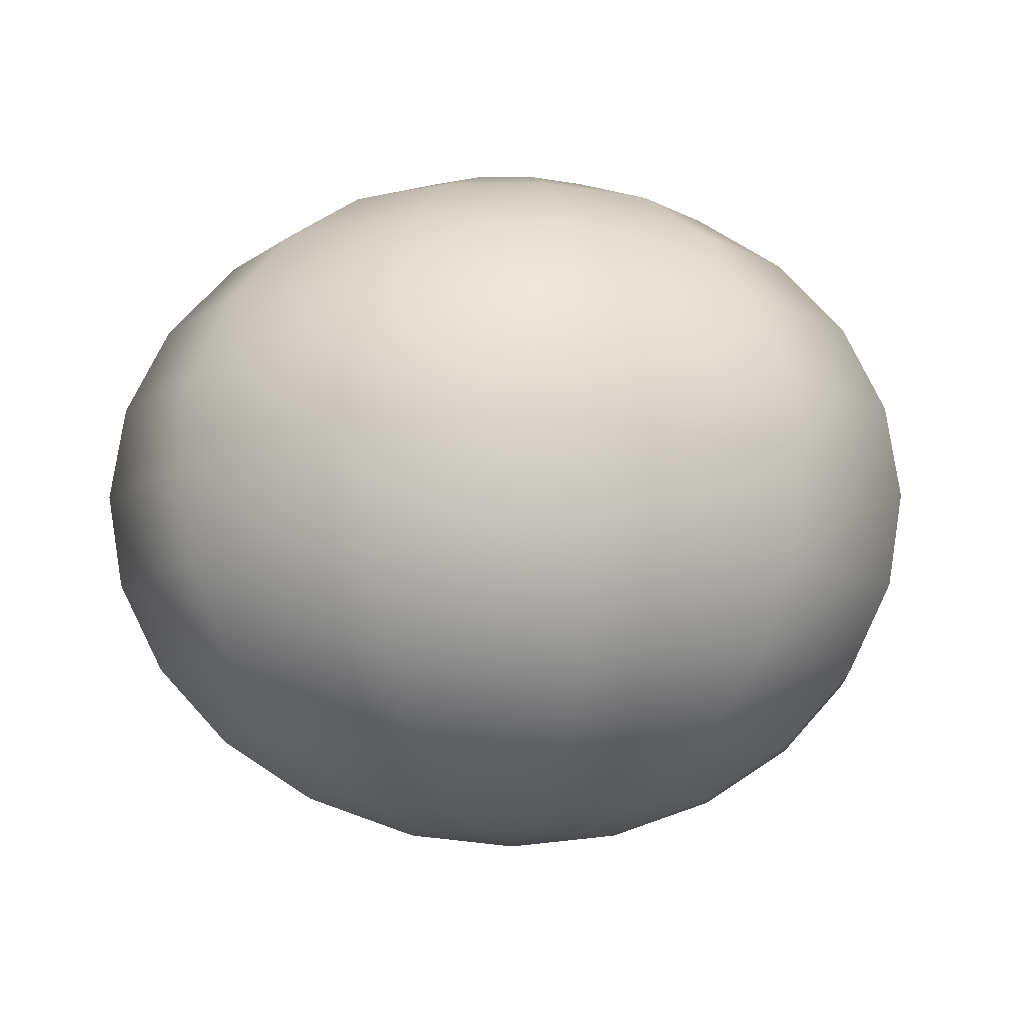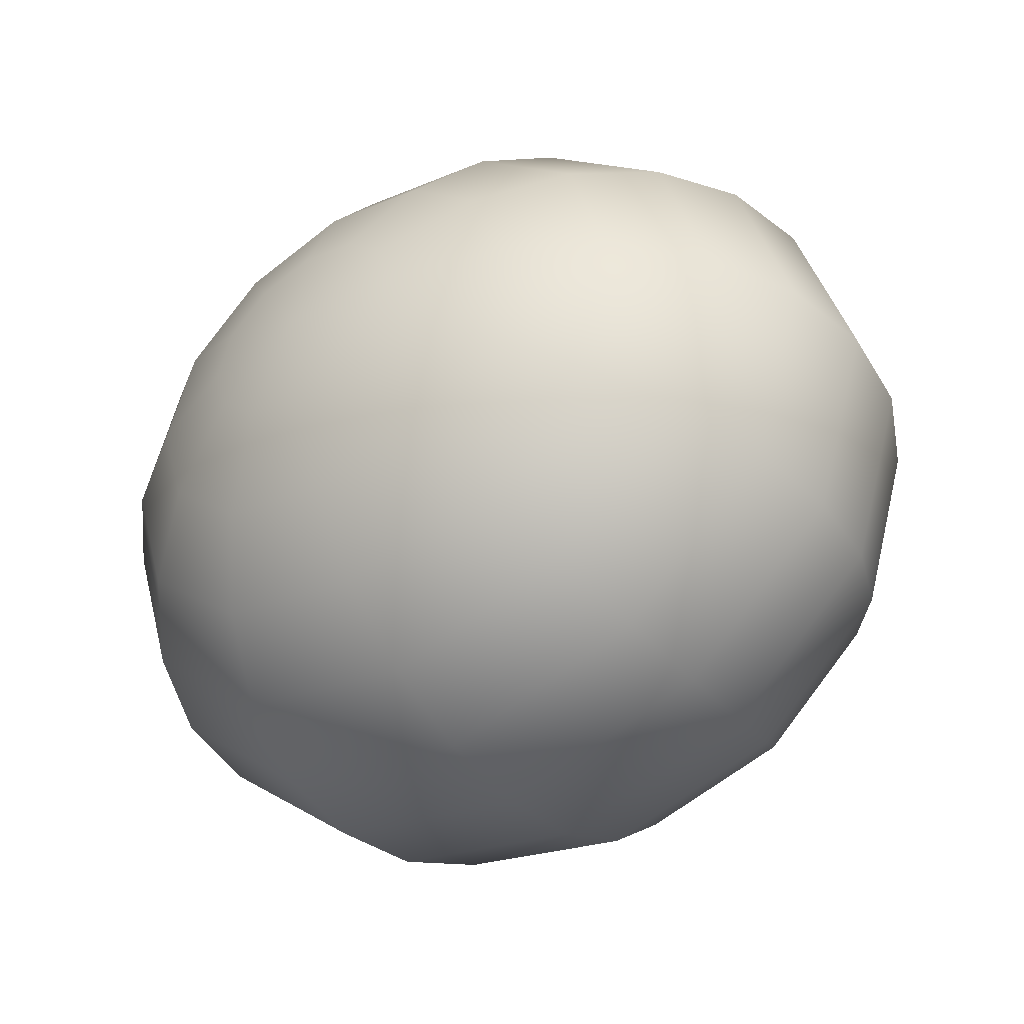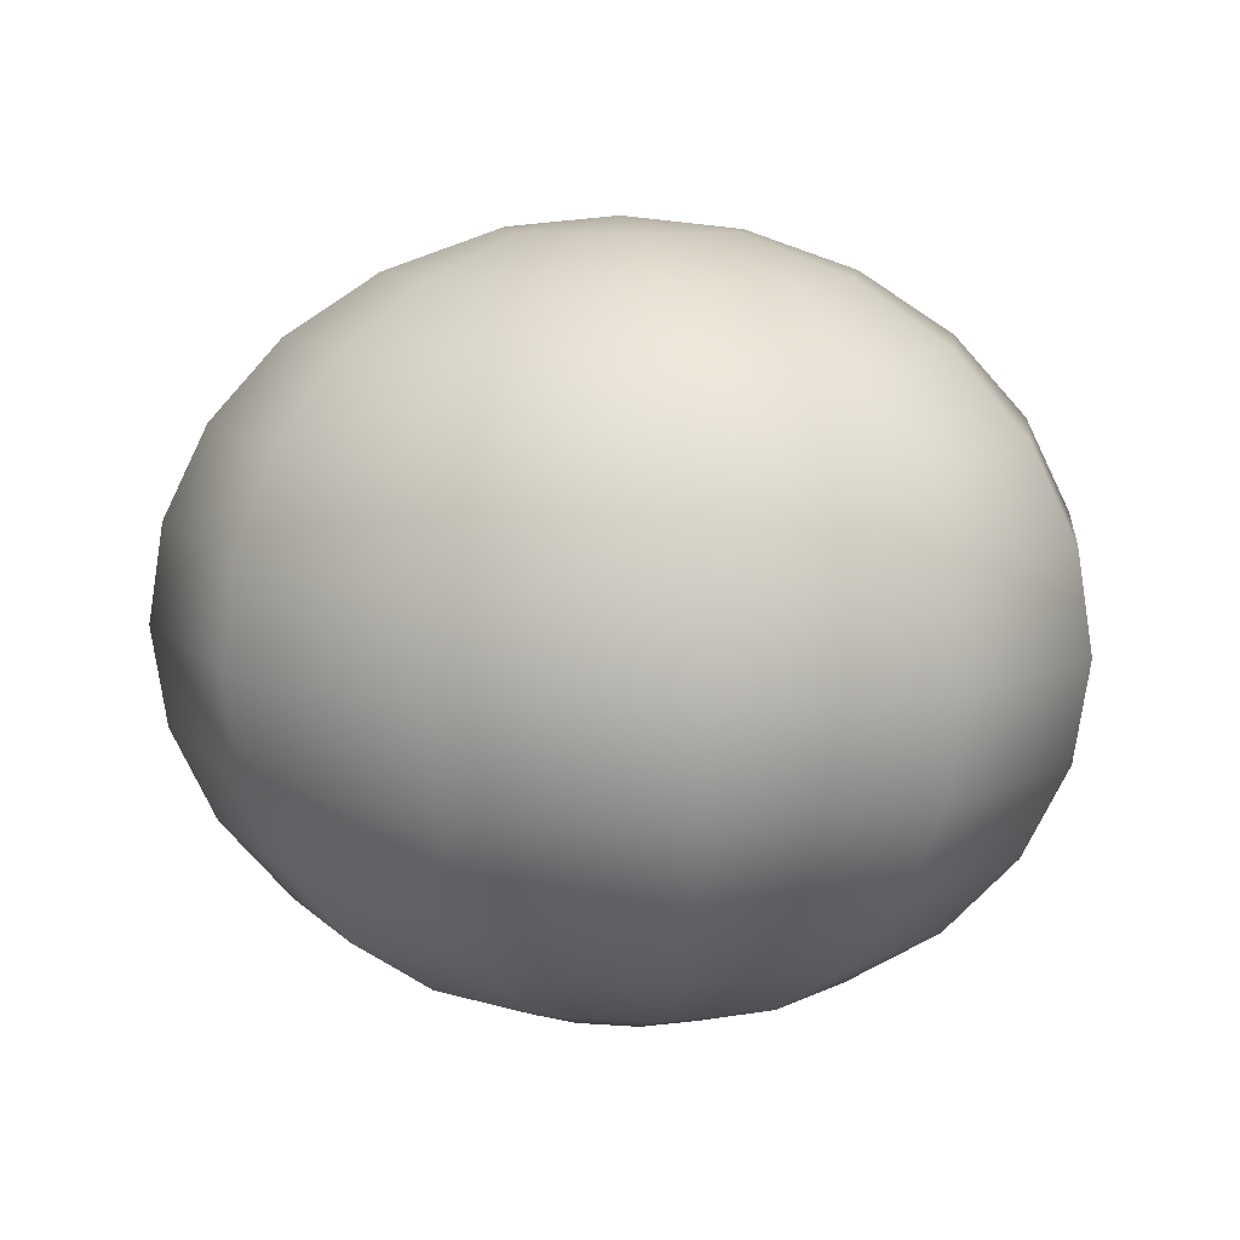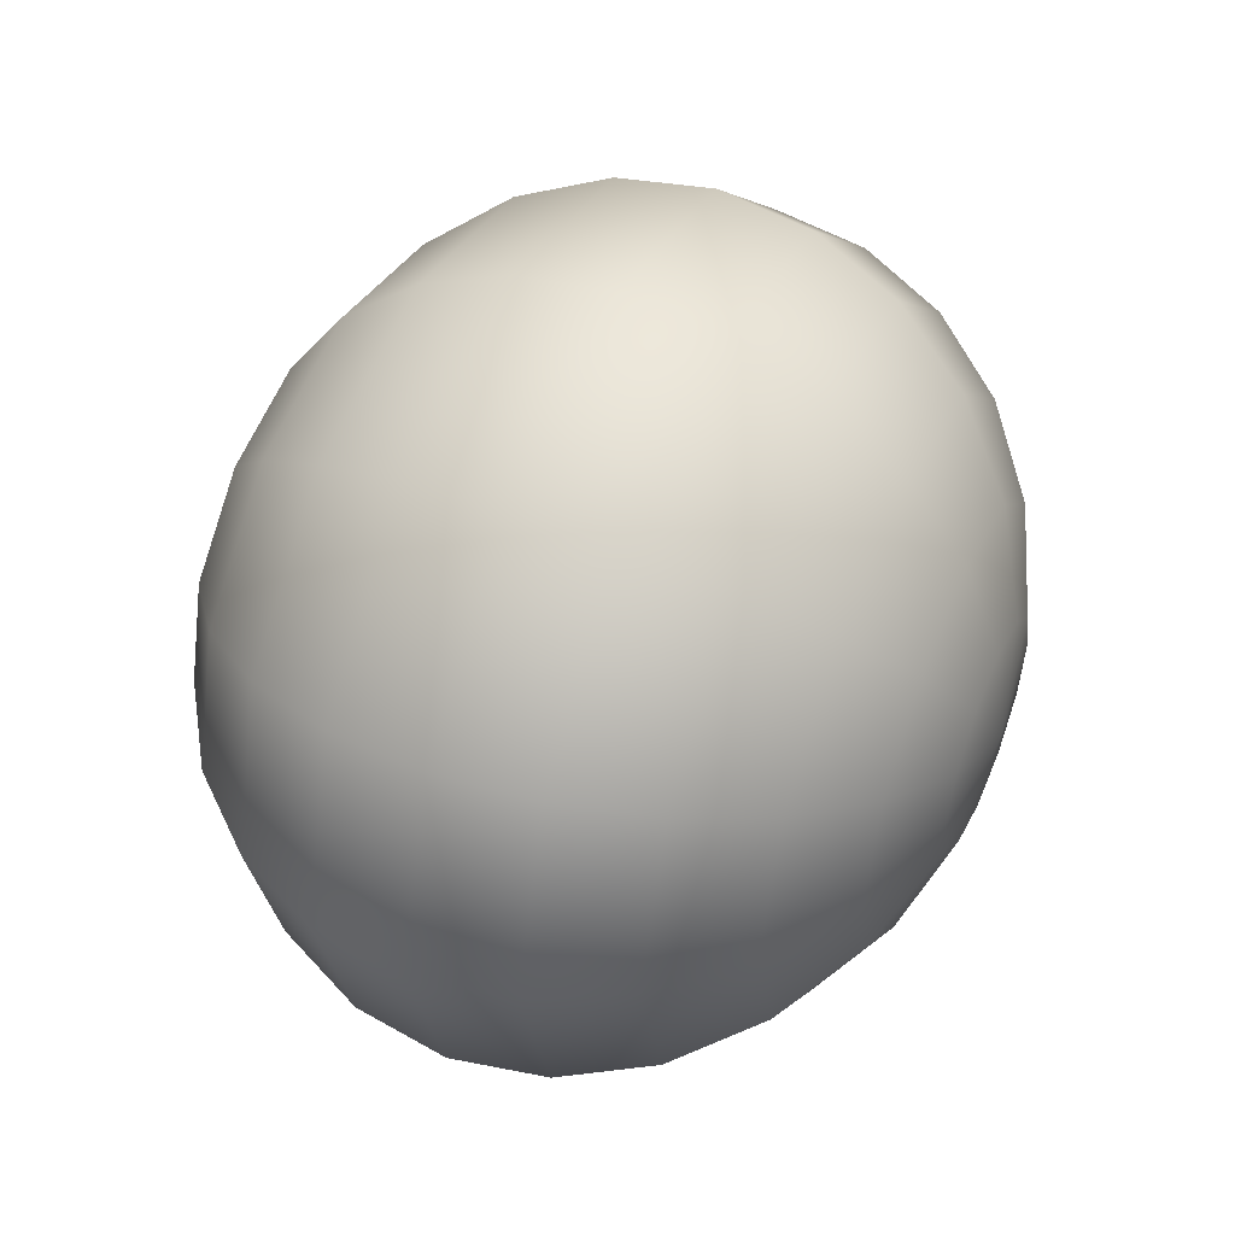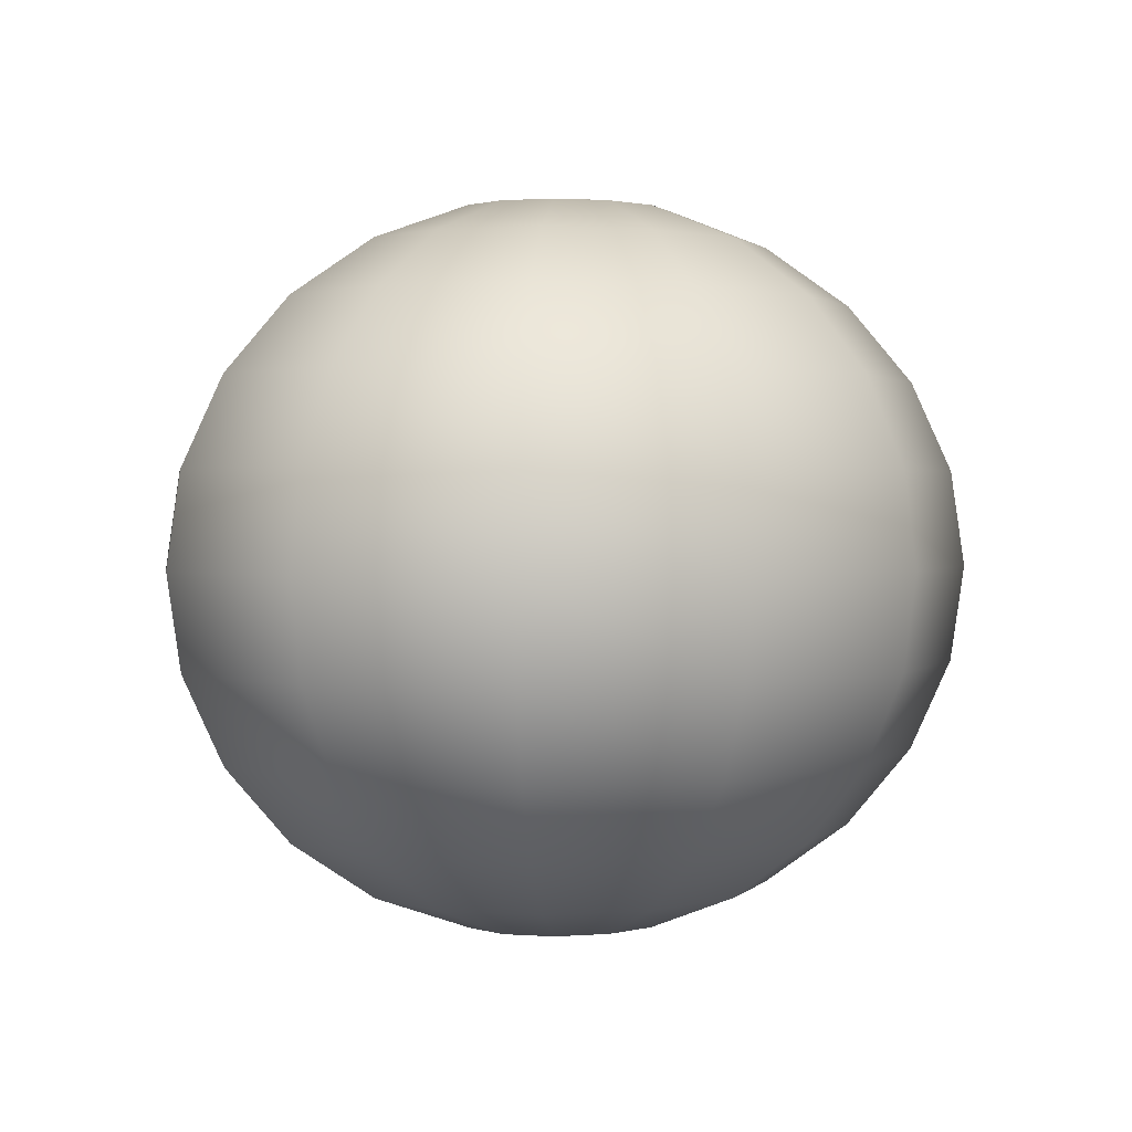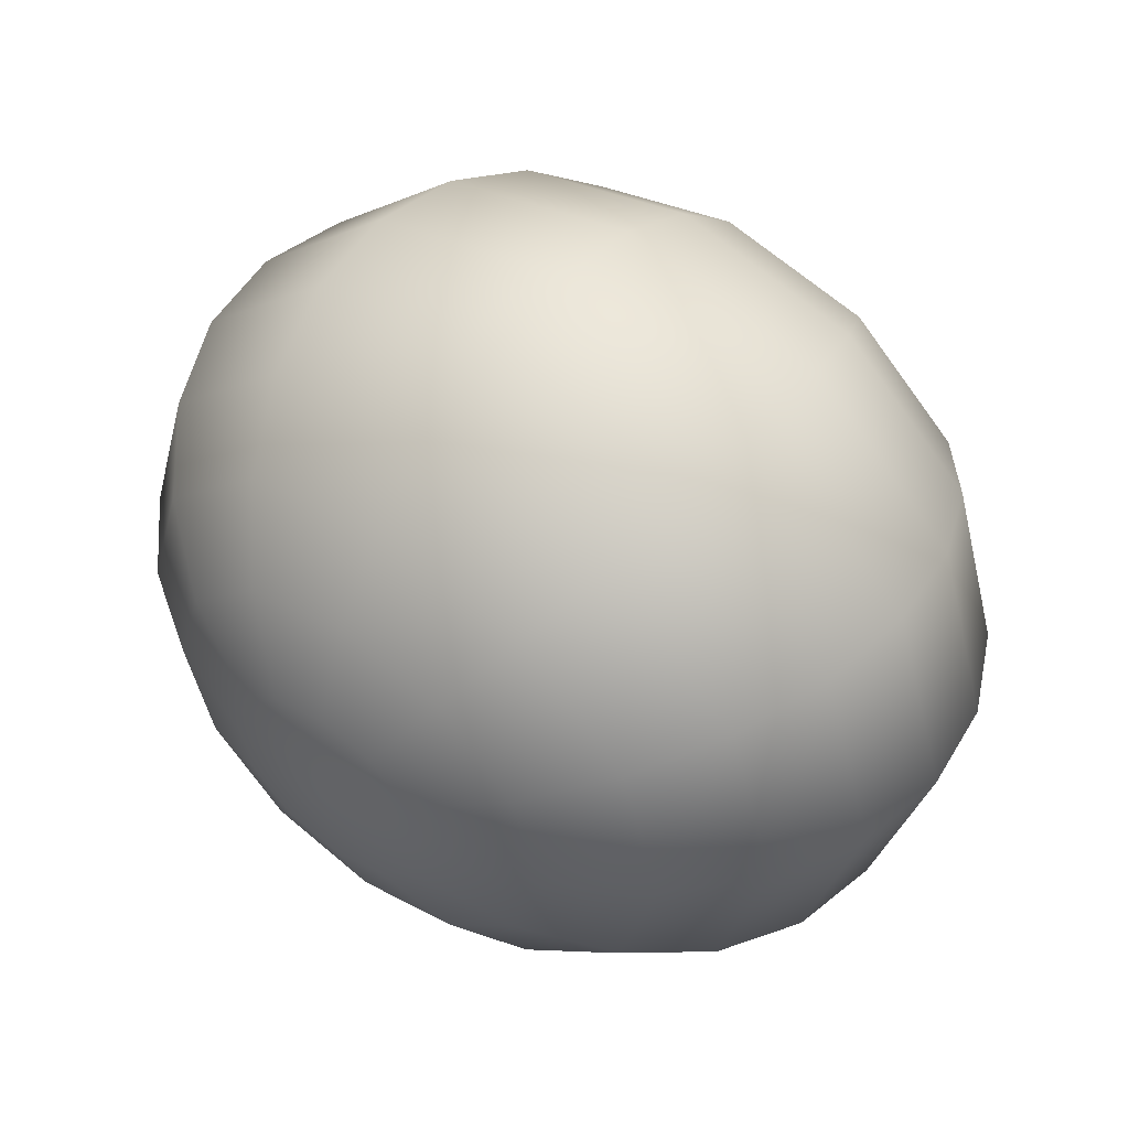
<metadata>
{"format":"obj","ext":"obj","renderer":"f3d","projection":"perspective","resolution":1024,"background":"white","views":[{"elev":-9.6,"azim":167.7,"up":"+Y"},{"elev":-41.3,"azim":37.0,"up":"+Z"},{"elev":10.8,"azim":23.5,"up":"+Y"},{"elev":46.4,"azim":-66.8,"up":"+Z"},{"elev":1.4,"azim":-57.3,"up":"+Y"},{"elev":48.1,"azim":38.2,"up":"+Z"}]}
</metadata>
<code>
o Sphere_Sphere.003
v -0.4096 4.113 -0.01691
v -0.7859 3.983 -0.01691
v -1.109 3.776 -0.01691
v -1.357 3.507 -0.01691
v -1.513 3.193 -0.01691
v -1.566 2.857 -0.01691
v -1.513 2.521 -0.01691
v -1.357 2.207 -0.01691
v -1.109 1.938 -0.01691
v -0.7859 1.731 -0.01691
v -0.4096 1.601 -0.01691
v -0.005872 1.557 -0.01691
v -0.3555 4.113 -0.1934
v -0.6814 3.983 -0.3579
v -0.9612 3.776 -0.4991
v -1.176 3.507 -0.6075
v -1.311 3.193 -0.6756
v -1.357 2.857 -0.6989
v -1.311 2.521 -0.6756
v -1.176 2.207 -0.6075
v -0.9612 1.938 -0.4991
v -0.6814 1.731 -0.3579
v -0.3555 1.601 -0.1934
v -0.2077 4.113 -0.3226
v -0.3959 3.983 -0.6075
v -0.5574 3.776 -0.8521
v -0.6814 3.507 -1.04
v -0.7593 3.193 -1.158
v -0.7859 2.857 -1.198
v -0.7593 2.521 -1.158
v -0.6814 2.207 -1.04
v -0.5574 1.938 -0.8521
v -0.3959 1.731 -0.6075
v -0.2078 1.601 -0.3226
v -0.005872 4.113 -0.3699
v -0.005872 3.983 -0.6989
v -0.005872 3.776 -0.9814
v -0.005872 3.507 -1.198
v -0.005872 3.193 -1.334
v -0.005872 2.857 -1.381
v -0.005872 2.521 -1.334
v -0.005872 2.207 -1.198
v -0.005872 1.938 -0.9814
v -0.005872 1.731 -0.6989
v -0.005872 1.601 -0.3699
v 0.196 4.113 -0.3226
v 0.3841 3.983 -0.6075
v 0.5457 3.776 -0.8521
v 0.6696 3.507 -1.04
v 0.7476 3.193 -1.158
v 0.7741 2.857 -1.198
v 0.7476 2.521 -1.158
v 0.6696 2.207 -1.04
v 0.5457 1.938 -0.8521
v 0.3841 1.731 -0.6075
v 0.196 1.601 -0.3226
v -0.005872 4.157 -0.01691
v 0.3438 4.113 -0.1934
v 0.6696 3.983 -0.3579
v 0.9494 3.776 -0.4991
v 1.164 3.507 -0.6075
v 1.299 3.193 -0.6756
v 1.345 2.857 -0.6989
v 1.299 2.521 -0.6756
v 1.164 2.207 -0.6075
v 0.9494 1.938 -0.4991
v 0.6696 1.731 -0.3579
v 0.3438 1.601 -0.1934
v 0.3979 4.113 -0.01691
v 0.7741 3.983 -0.01691
v 1.097 3.776 -0.01691
v 1.345 3.507 -0.01691
v 1.501 3.193 -0.01691
v 1.554 2.857 -0.01691
v 1.501 2.521 -0.01691
v 1.345 2.207 -0.01691
v 1.097 1.938 -0.01691
v 0.7741 1.731 -0.01691
v 0.3979 1.601 -0.01691
v 0.3438 4.113 0.1596
v 0.6696 3.983 0.3241
v 0.9494 3.776 0.4653
v 1.164 3.507 0.5737
v 1.299 3.193 0.6418
v 1.345 2.857 0.6651
v 1.299 2.521 0.6418
v 1.164 2.207 0.5737
v 0.9494 1.938 0.4653
v 0.6696 1.731 0.3241
v 0.3438 1.601 0.1596
v 0.196 4.113 0.2888
v 0.3841 3.983 0.5737
v 0.5457 3.776 0.8183
v 0.6696 3.507 1.006
v 0.7476 3.193 1.124
v 0.7741 2.857 1.164
v 0.7476 2.521 1.124
v 0.6696 2.207 1.006
v 0.5457 1.938 0.8183
v 0.3841 1.731 0.5737
v 0.196 1.601 0.2888
v -0.005872 4.113 0.3361
v -0.005872 3.983 0.6651
v -0.005872 3.776 0.9475
v -0.005872 3.507 1.164
v -0.005872 3.193 1.301
v -0.005872 2.857 1.347
v -0.005872 2.521 1.301
v -0.005872 2.207 1.164
v -0.005872 1.938 0.9475
v -0.005872 1.731 0.6651
v -0.005872 1.601 0.3361
v -0.2077 4.113 0.2888
v -0.3959 3.983 0.5737
v -0.5574 3.776 0.8183
v -0.6814 3.507 1.006
v -0.7593 3.193 1.124
v -0.7859 2.857 1.164
v -0.7593 2.521 1.124
v -0.6814 2.207 1.006
v -0.5574 1.938 0.8183
v -0.3959 1.731 0.5737
v -0.2078 1.601 0.2888
v -0.3555 4.113 0.1596
v -0.6814 3.983 0.3241
v -0.9612 3.776 0.4653
v -1.176 3.507 0.5737
v -1.311 3.193 0.6418
v -1.357 2.857 0.6651
v -1.311 2.521 0.6418
v -1.176 2.207 0.5737
v -0.9612 1.938 0.4653
v -0.6814 1.731 0.3241
v -0.3555 1.601 0.1596
f 10 9 21 22
f 7 6 18 19
f 4 3 15 16
f 11 10 22 23
f 8 7 19 20
f 5 4 16 17
f 2 1 13 14
f 9 8 20 21
f 6 5 17 18
f 3 2 14 15
f 17 16 27 28
f 14 13 24 25
f 21 20 31 32
f 18 17 28 29
f 15 14 25 26
f 22 21 32 33
f 19 18 29 30
f 16 15 26 27
f 23 22 33 34
f 20 19 30 31
f 30 29 40 41
f 27 26 37 38
f 34 33 44 45
f 31 30 41 42
f 28 27 38 39
f 25 24 35 36
f 32 31 42 43
f 29 28 39 40
f 26 25 36 37
f 33 32 43 44
f 40 39 50 51
f 37 36 47 48
f 44 43 54 55
f 41 40 51 52
f 38 37 48 49
f 45 44 55 56
f 42 41 52 53
f 39 38 49 50
f 36 35 46 47
f 43 42 53 54
f 53 52 64 65
f 50 49 61 62
f 47 46 58 59
f 54 53 65 66
f 51 50 62 63
f 48 47 59 60
f 55 54 66 67
f 52 51 63 64
f 49 48 60 61
f 56 55 67 68
f 64 63 74 75
f 61 60 71 72
f 68 67 78 79
f 65 64 75 76
f 62 61 72 73
f 59 58 69 70
f 66 65 76 77
f 63 62 73 74
f 60 59 70 71
f 67 66 77 78
f 77 76 87 88
f 74 73 84 85
f 71 70 81 82
f 78 77 88 89
f 75 74 85 86
f 72 71 82 83
f 79 78 89 90
f 76 75 86 87
f 73 72 83 84
f 70 69 80 81
f 87 86 97 98
f 84 83 94 95
f 81 80 91 92
f 88 87 98 99
f 85 84 95 96
f 82 81 92 93
f 89 88 99 100
f 86 85 96 97
f 83 82 93 94
f 90 89 100 101
f 100 99 110 111
f 97 96 107 108
f 94 93 104 105
f 101 100 111 112
f 98 97 108 109
f 95 94 105 106
f 92 91 102 103
f 99 98 109 110
f 96 95 106 107
f 93 92 103 104
f 103 102 113 114
f 110 109 120 121
f 107 106 117 118
f 104 103 114 115
f 111 110 121 122
f 108 107 118 119
f 105 104 115 116
f 112 111 122 123
f 109 108 119 120
f 106 105 116 117
f 123 122 133 134
f 120 119 130 131
f 117 116 127 128
f 114 113 124 125
f 121 120 131 132
f 118 117 128 129
f 115 114 125 126
f 122 121 132 133
f 119 118 129 130
f 116 115 126 127
f 1 57 13
f 12 11 23
f 12 23 34
f 13 57 24
f 24 57 35
f 12 34 45
f 35 57 46
f 12 45 56
f 12 56 68
f 46 57 58
f 58 57 69
f 12 68 79
f 69 57 80
f 12 79 90
f 80 57 91
f 12 90 101
f 91 57 102
f 12 101 112
f 102 57 113
f 12 112 123
f 113 57 124
f 12 123 134
f 126 125 2 3
f 133 132 9 10
f 130 129 6 7
f 127 126 3 4
f 134 133 10 11
f 124 57 1
f 131 130 7 8
f 128 127 4 5
f 12 134 11
f 125 124 1 2
f 132 131 8 9
f 129 128 5 6

</code>
